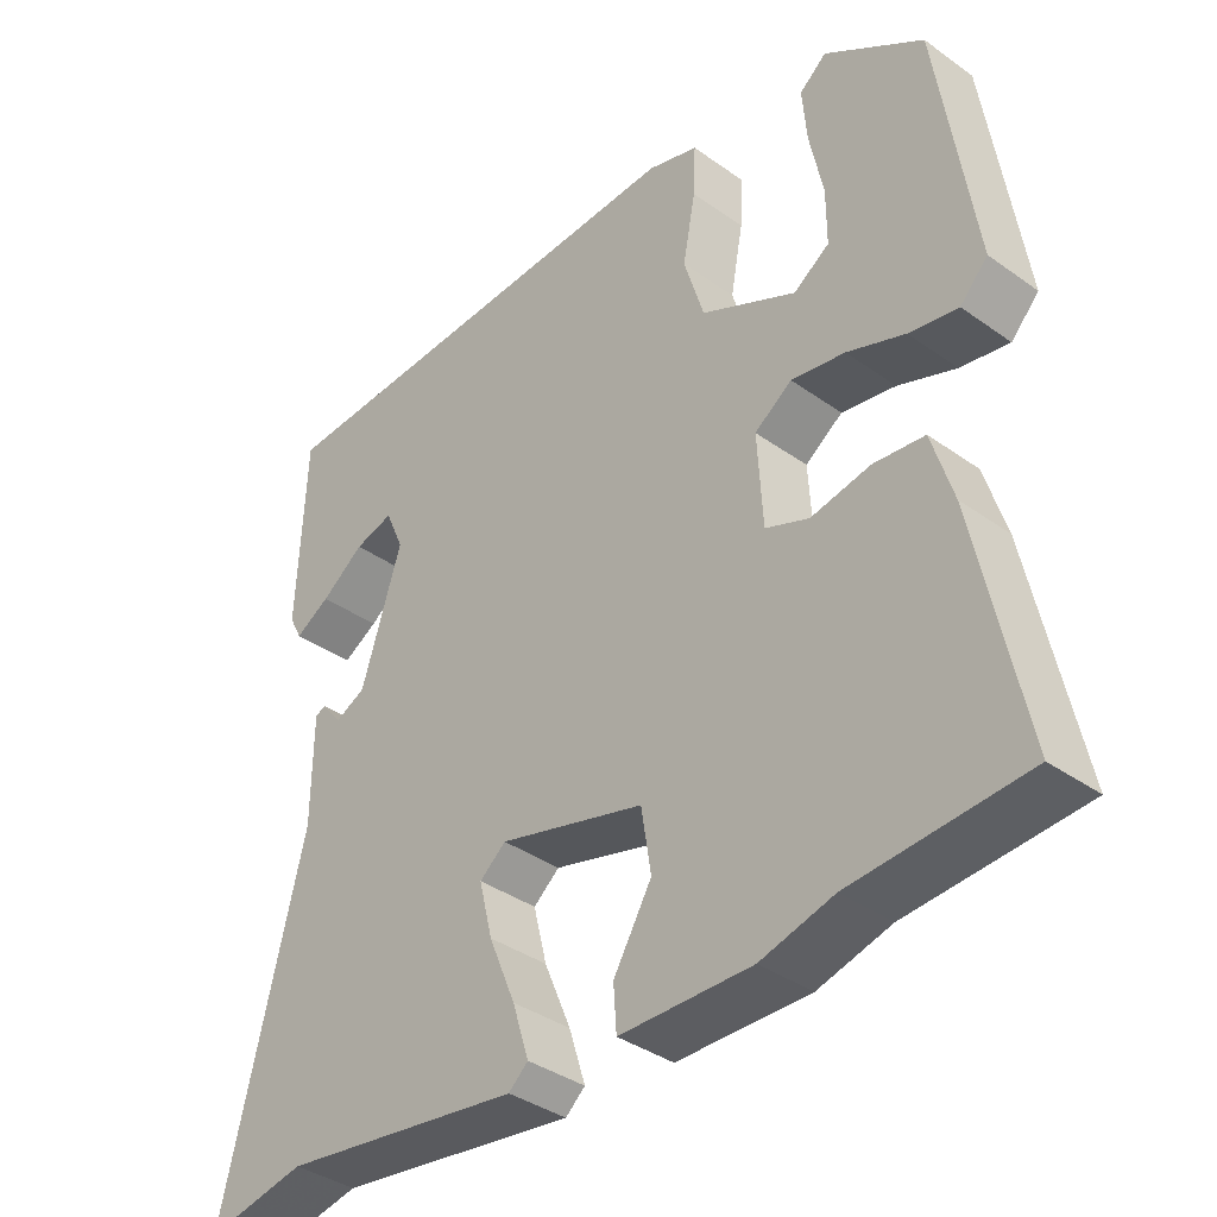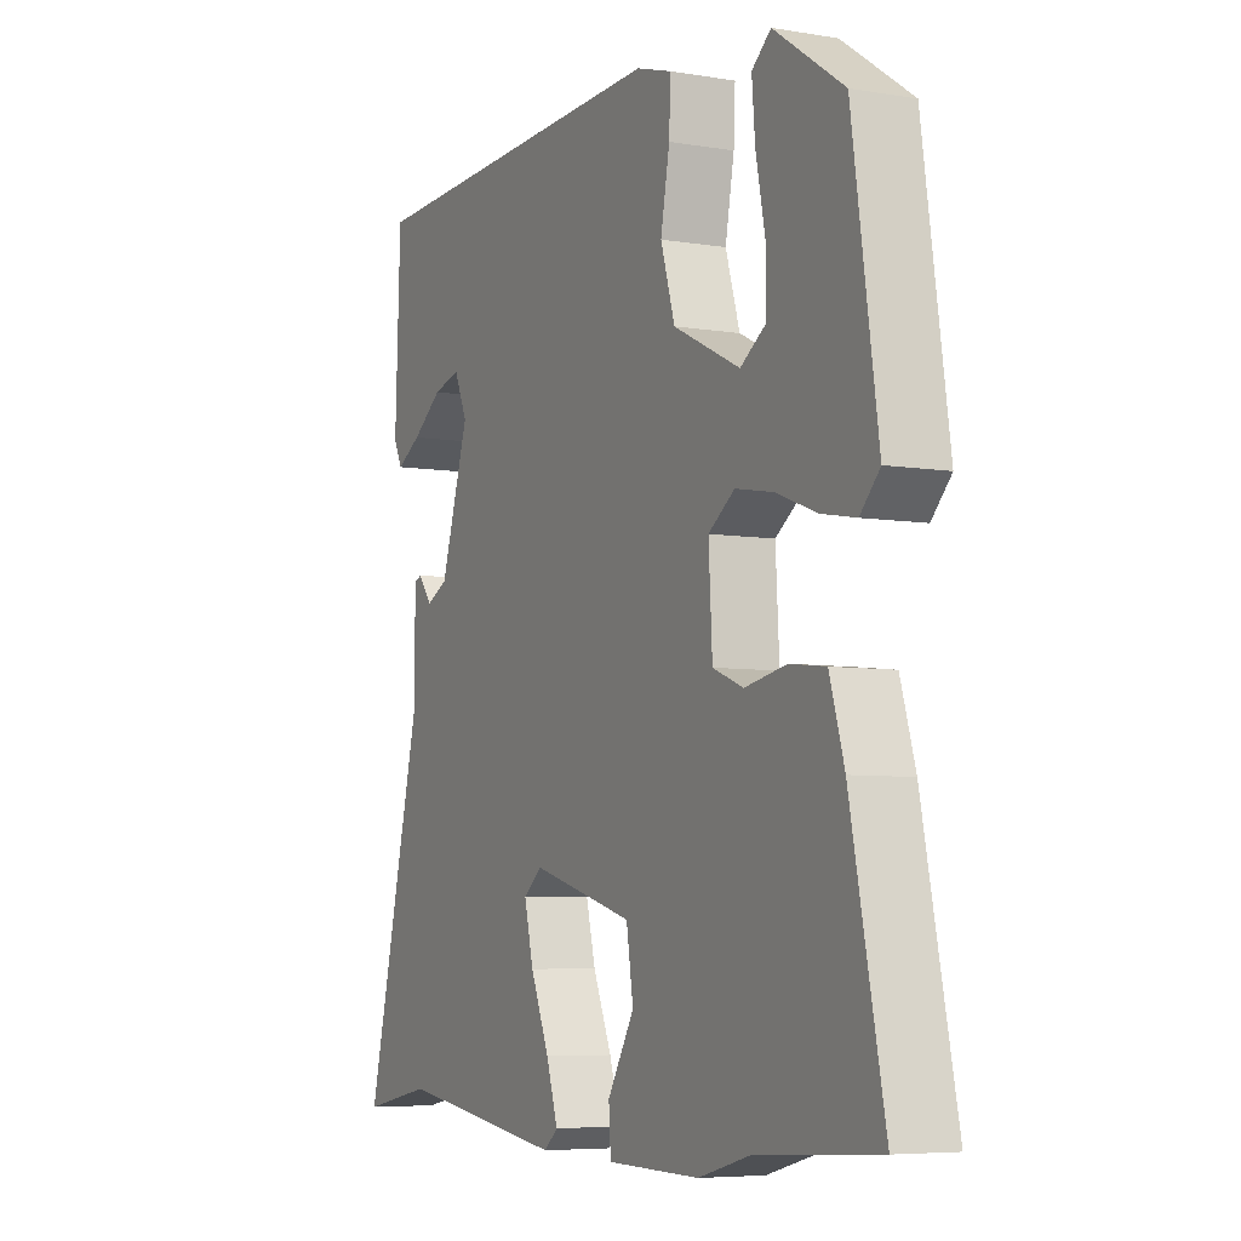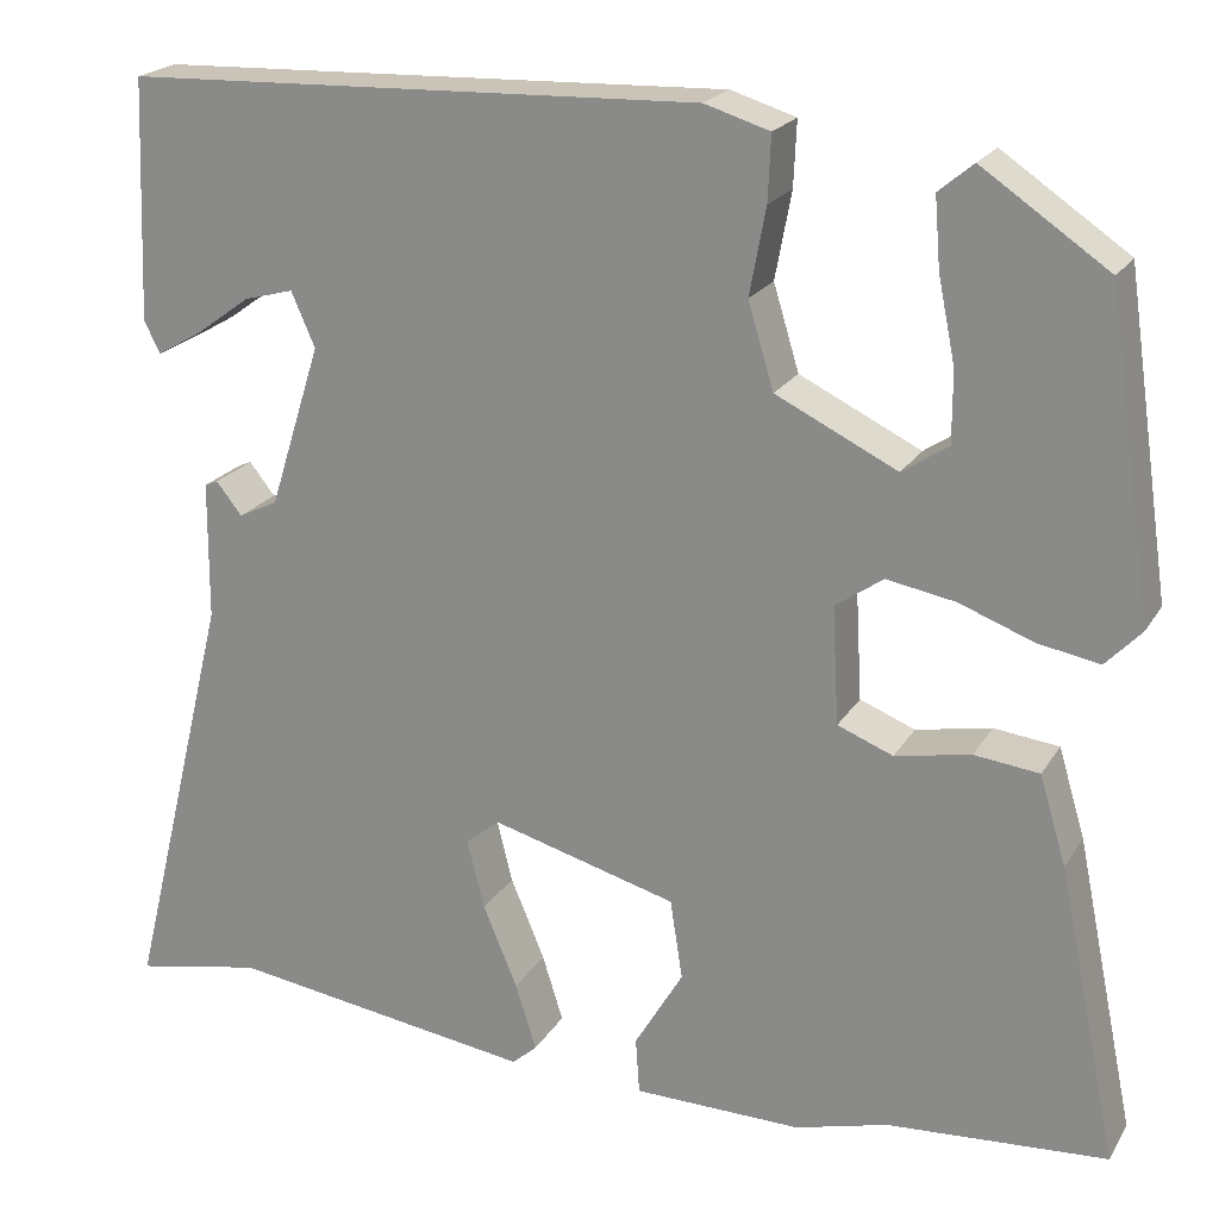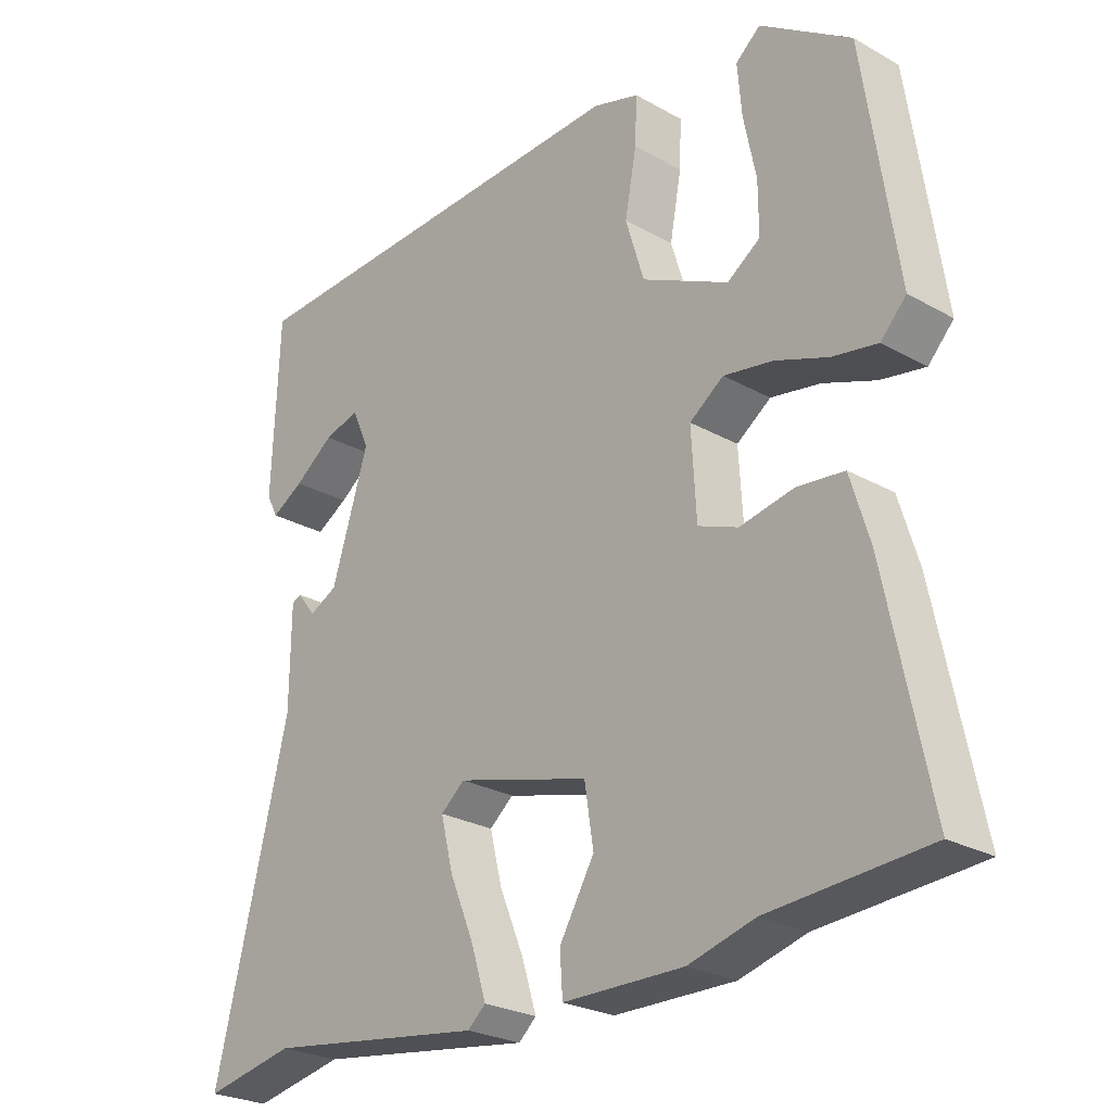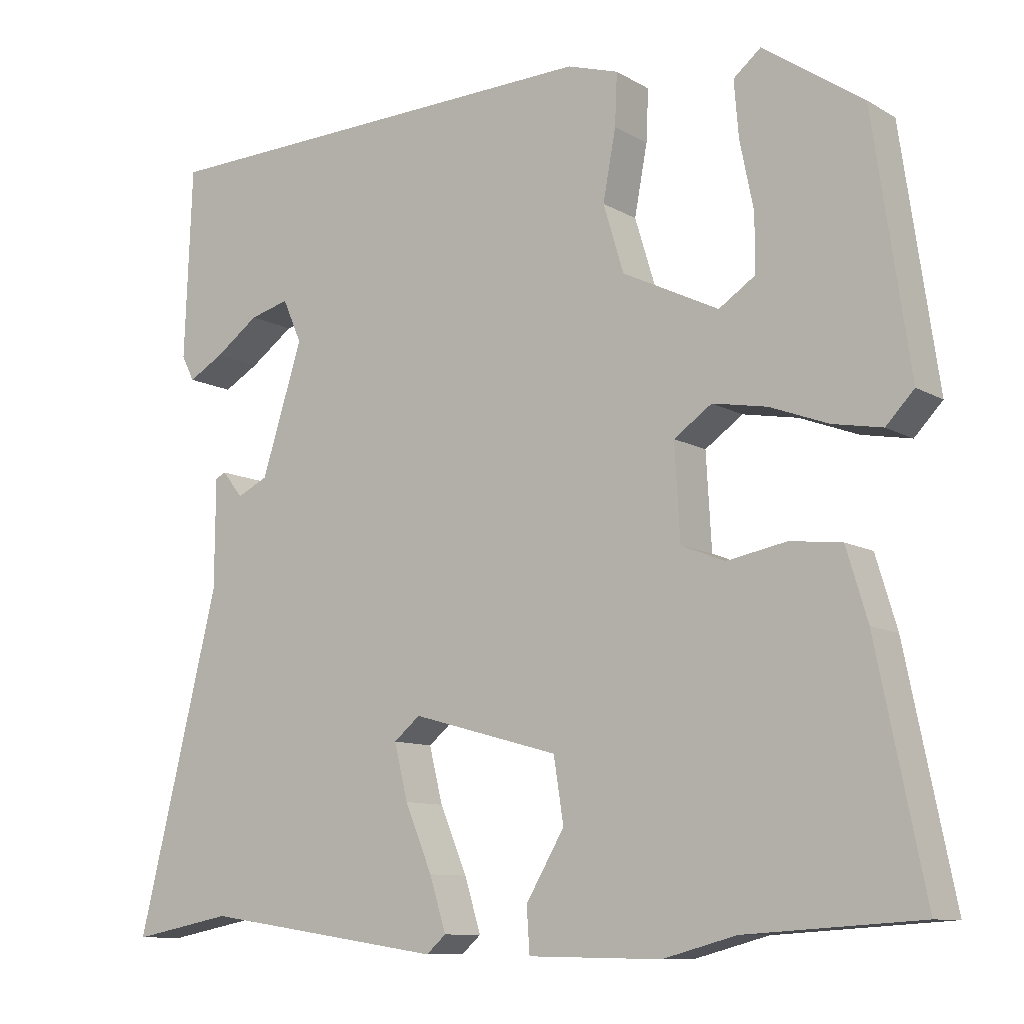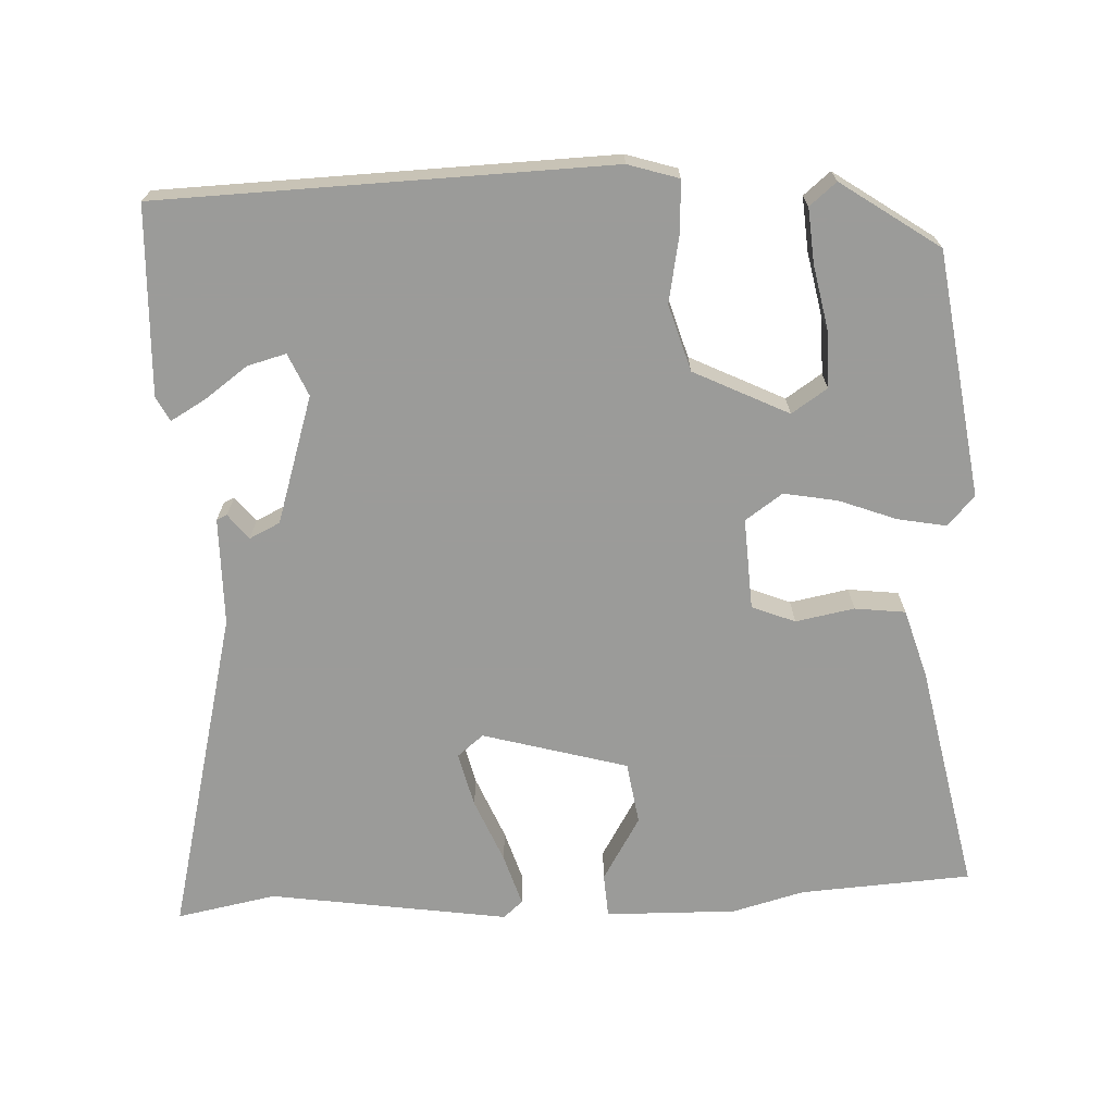
<metadata>
{"format":"obj","ext":"obj","renderer":"f3d","projection":"perspective","resolution":1024,"background":"white","views":[{"elev":-37.7,"azim":47.7,"up":"+Z"},{"elev":-6.2,"azim":63.4,"up":"+Z"},{"elev":21.0,"azim":23.1,"up":"+Z"},{"elev":-25.8,"azim":48.2,"up":"+Z"},{"elev":-10.1,"azim":35.0,"up":"+Z"},{"elev":-69.6,"azim":2.5,"up":"+Y"}]}
</metadata>
<code>
v 0.543 0.07 -0.497
v 0.313 0.07 -0.512
v 0.216 0.07 -0.538
v 0.04 0.07 -0.535
v 0.036 0.07 -0.476
v 0.087 0.07 -0.39
v 0.074 0.07 -0.306
v -0.121 0.07 -0.252
v -0.156 0.07 -0.281
v -0.138 0.07 -0.354
v -0.102 0.07 -0.44
v -0.08 0.07 -0.51
v -0.106 0.07 -0.533
v -0.427 0.07 -0.486
v -0.561 0.07 -0.512
v -0.453 0.07 -0.071
v -0.452 0.07 0.074
v -0.438 0.07 0.08
v -0.411 0.07 0.046
v -0.37 0.07 0.066
v -0.316 0.07 0.237
v -0.341 0.07 0.294
v -0.393 0.07 0.28
v -0.451 0.07 0.238
v -0.498 0.07 0.211
v -0.515 0.07 0.244
v -0.505 0.07 0.497
v 0.099 0.07 0.517
v 0.167 0.07 0.496
v 0.164 0.07 0.428
v 0.147 0.07 0.337
v 0.174 0.07 0.248
v 0.301 0.07 0.186
v 0.349 0.07 0.218
v 0.349 0.07 0.292
v 0.331 0.07 0.381
v 0.325 0.07 0.454
v 0.361 0.07 0.484
v 0.493 0.07 0.394
v 0.541 0.07 0.063
v 0.504 0.07 0.024
v 0.439 0.07 0.036
v 0.362 0.07 0.065
v 0.29 0.07 0.078
v 0.24 0.07 0.043
v 0.247 0.07 -0.08
v 0.305 0.07 -0.103
v 0.384 0.07 -0.088
v 0.452 0.07 -0.096
v 0.48 0.07 -0.189
v 0.543 0 -0.497
v 0.313 0 -0.512
v 0.216 0 -0.538
v 0.04 0 -0.535
v 0.036 0 -0.476
v 0.087 0 -0.39
v 0.074 0 -0.306
v -0.121 0 -0.252
v -0.156 0 -0.281
v -0.138 0 -0.354
v -0.102 0 -0.44
v -0.08 0 -0.51
v -0.106 0 -0.533
v -0.427 0 -0.486
v -0.561 0 -0.512
v -0.453 0 -0.071
v -0.452 0 0.074
v -0.438 0 0.08
v -0.411 0 0.046
v -0.37 0 0.066
v -0.316 0 0.237
v -0.341 0 0.294
v -0.393 0 0.28
v -0.451 0 0.238
v -0.498 0 0.211
v -0.515 0 0.244
v -0.505 0 0.497
v 0.099 0 0.517
v 0.167 0 0.496
v 0.164 0 0.428
v 0.147 0 0.337
v 0.174 0 0.248
v 0.301 0 0.186
v 0.349 0 0.218
v 0.349 0 0.292
v 0.331 0 0.381
v 0.325 0 0.454
v 0.361 0 0.484
v 0.493 0 0.394
v 0.541 0 0.063
v 0.504 0 0.024
v 0.439 0 0.036
v 0.362 0 0.065
v 0.29 0 0.078
v 0.24 0 0.043
v 0.247 0 -0.08
v 0.305 0 -0.103
v 0.384 0 -0.088
v 0.452 0 -0.096
v 0.48 0 -0.189
f 50 1 2
f 49 50 2
f 48 49 2
f 47 48 2
f 2 3 4
f 47 2 4
f 46 47 4
f 45 46 4
f 41 42 43
f 40 41 43
f 39 40 43
f 38 39 43
f 35 36 37 38
f 34 35 38 43
f 33 34 43 44
f 29 30 31
f 28 29 31
f 27 28 31
f 27 31 32
f 25 26 27
f 24 25 27
f 23 24 27
f 22 23 27
f 33 44 45
f 32 33 45
f 27 32 45
f 22 27 45
f 16 17 18 19
f 16 19 20
f 15 16 20
f 14 15 20
f 13 14 20
f 12 13 20
f 11 12 20
f 10 11 20
f 9 10 20 21
f 4 5 6
f 45 4 6
f 45 6 7
f 21 22 45 7
f 8 9 21
f 7 8 21
f 52 51 100
f 52 100 99
f 52 99 98
f 52 98 97
f 54 53 52
f 54 52 97
f 54 97 96
f 54 96 95
f 93 92 91
f 93 91 90
f 93 90 89
f 93 89 88
f 88 87 86 85
f 93 88 85 84
f 94 93 84 83
f 81 80 79
f 81 79 78
f 81 78 77
f 82 81 77
f 77 76 75
f 77 75 74
f 77 74 73
f 77 73 72
f 95 94 83
f 95 83 82
f 95 82 77
f 95 77 72
f 69 68 67 66
f 70 69 66
f 70 66 65
f 70 65 64
f 70 64 63
f 70 63 62
f 70 62 61
f 70 61 60
f 71 70 60 59
f 56 55 54
f 56 54 95
f 57 56 95
f 57 95 72 71
f 71 59 58
f 71 58 57
f 1 51 52 2
f 2 52 53 3
f 3 53 54 4
f 4 54 55 5
f 5 55 56 6
f 6 56 57 7
f 7 57 58 8
f 8 58 59 9
f 9 59 60 10
f 10 60 61 11
f 11 61 62 12
f 12 62 63 13
f 13 63 64 14
f 14 64 65 15
f 15 65 66 16
f 16 66 67 17
f 17 67 68 18
f 18 68 69 19
f 19 69 70 20
f 20 70 71 21
f 21 71 72 22
f 22 72 73 23
f 23 73 74 24
f 24 74 75 25
f 25 75 76 26
f 26 76 77 27
f 27 77 78 28
f 28 78 79 29
f 29 79 80 30
f 30 80 81 31
f 31 81 82 32
f 32 82 83 33
f 33 83 84 34
f 34 84 85 35
f 35 85 86 36
f 36 86 87 37
f 37 87 88 38
f 38 88 89 39
f 39 89 90 40
f 40 90 91 41
f 41 91 92 42
f 42 92 93 43
f 43 93 94 44
f 44 94 95 45
f 45 95 96 46
f 46 96 97 47
f 47 97 98 48
f 48 98 99 49
f 49 99 100 50
f 50 100 51 1

</code>
